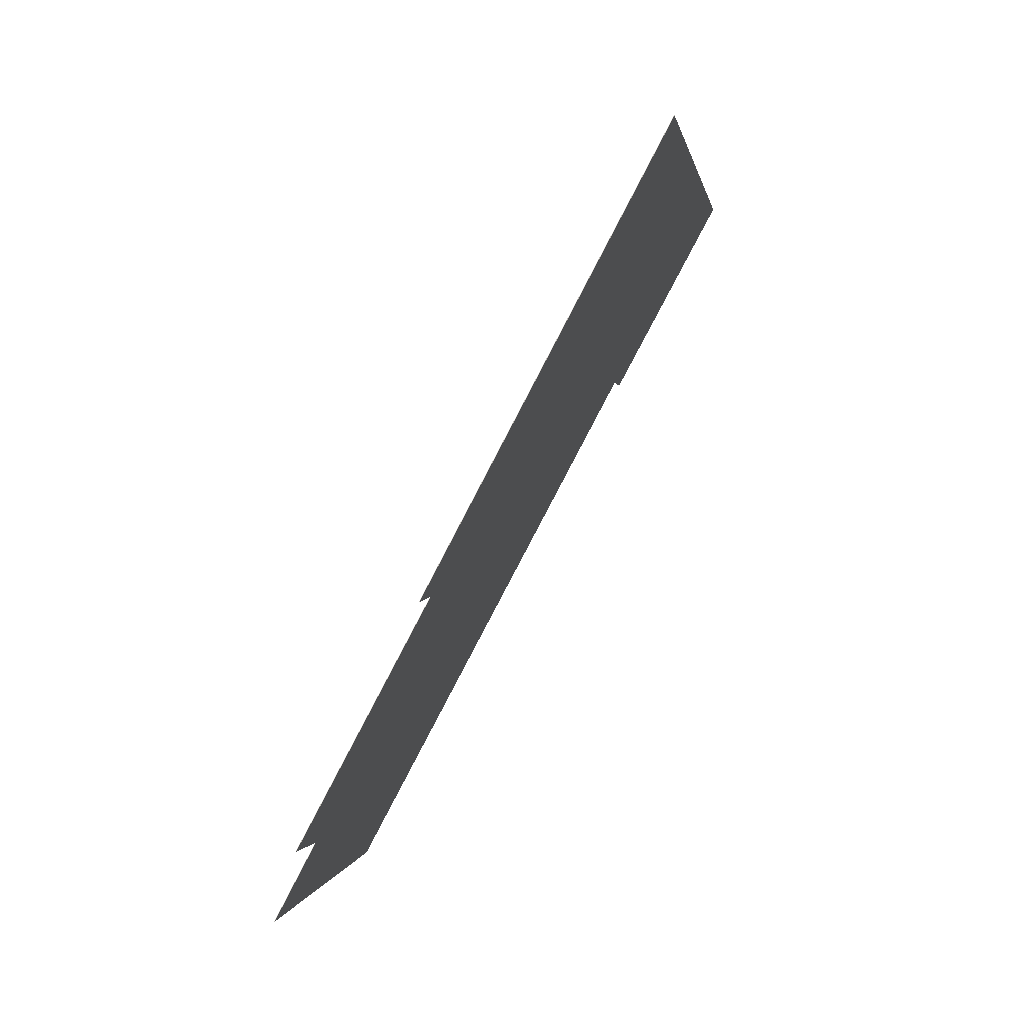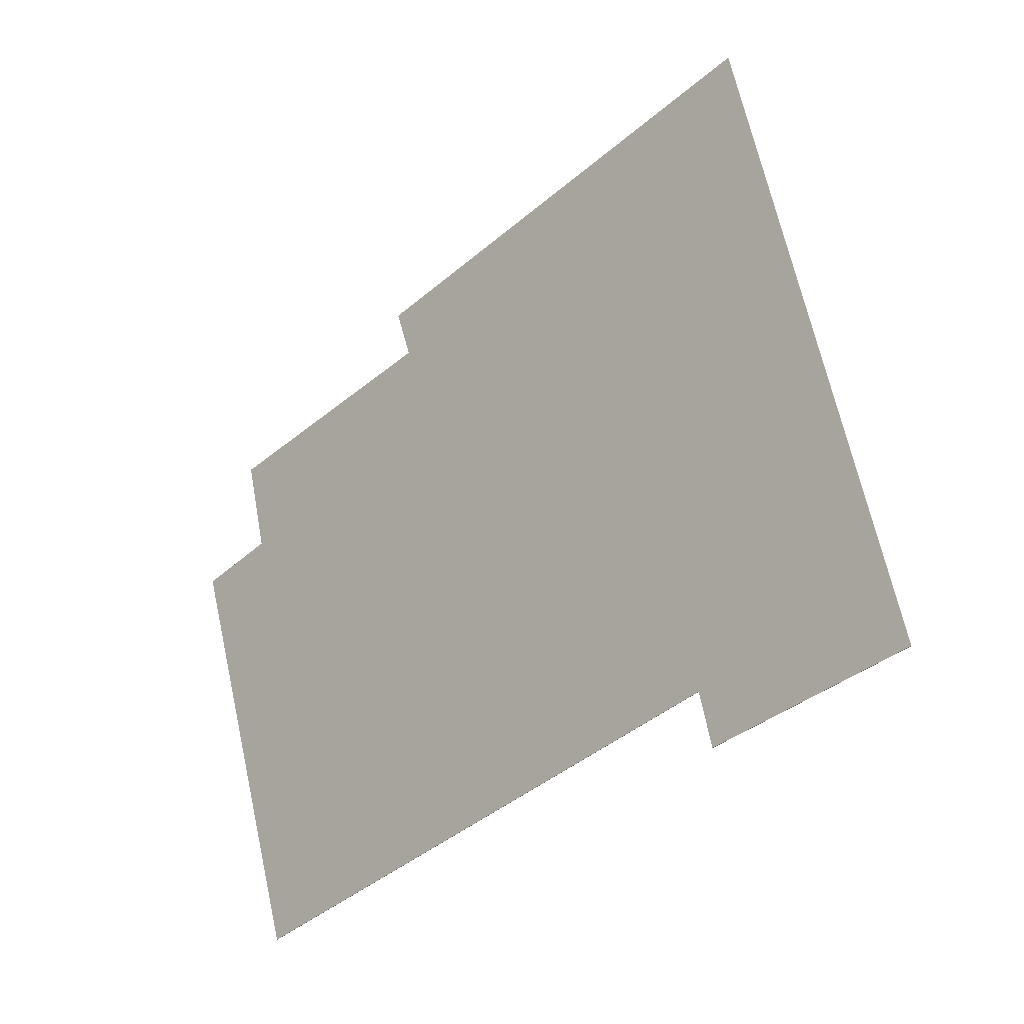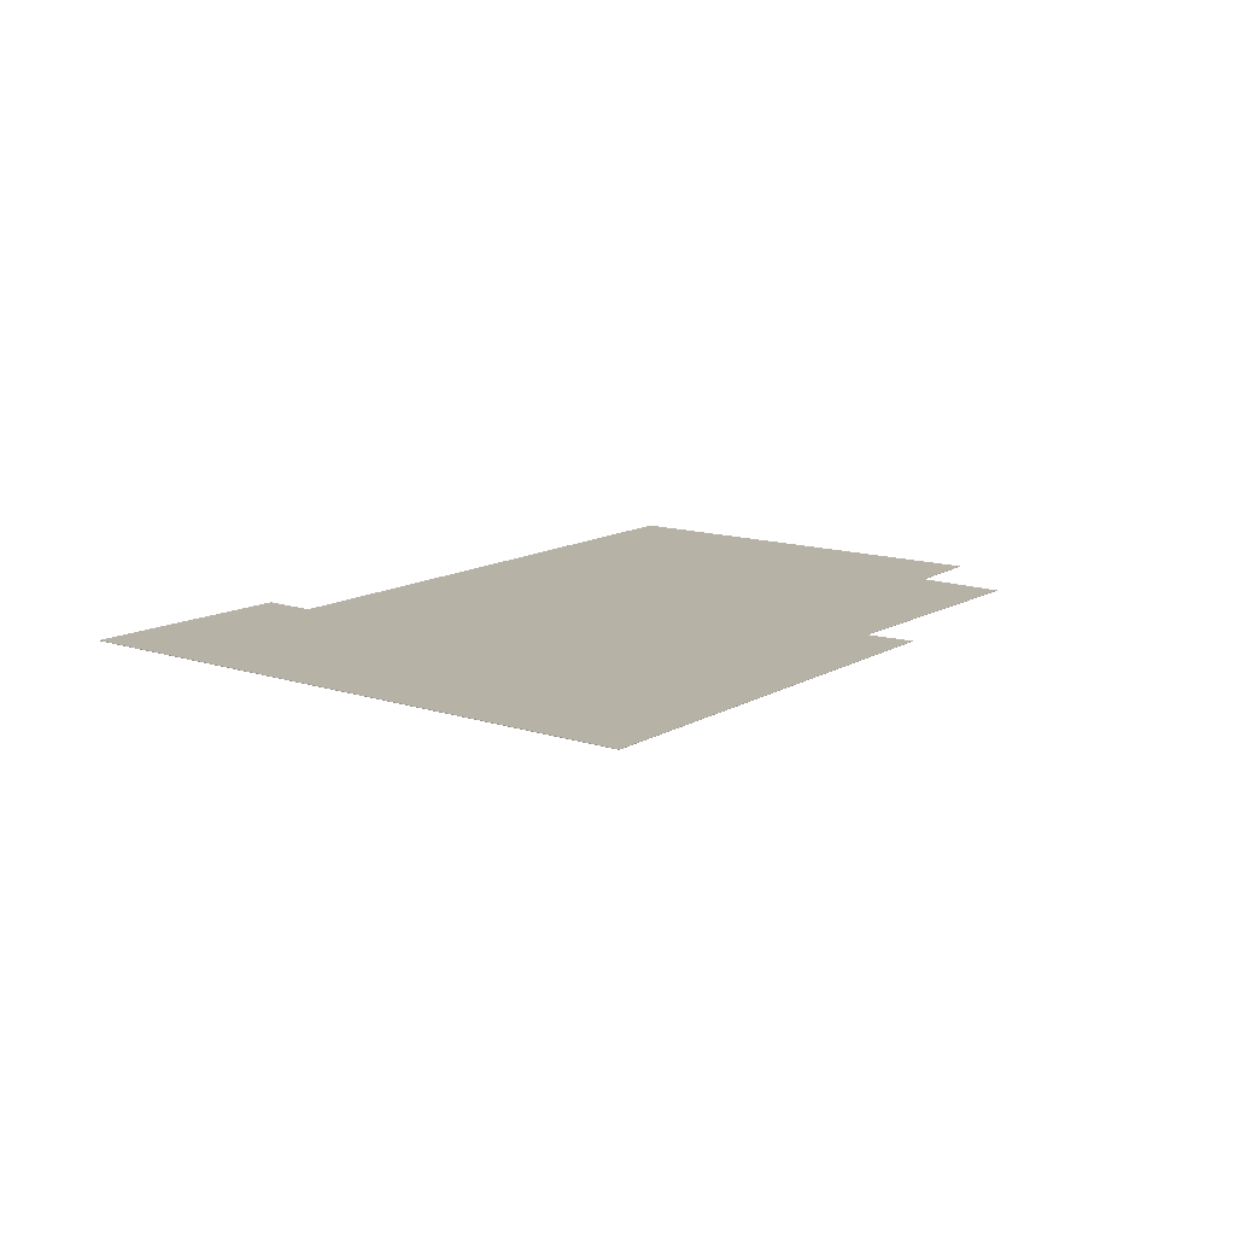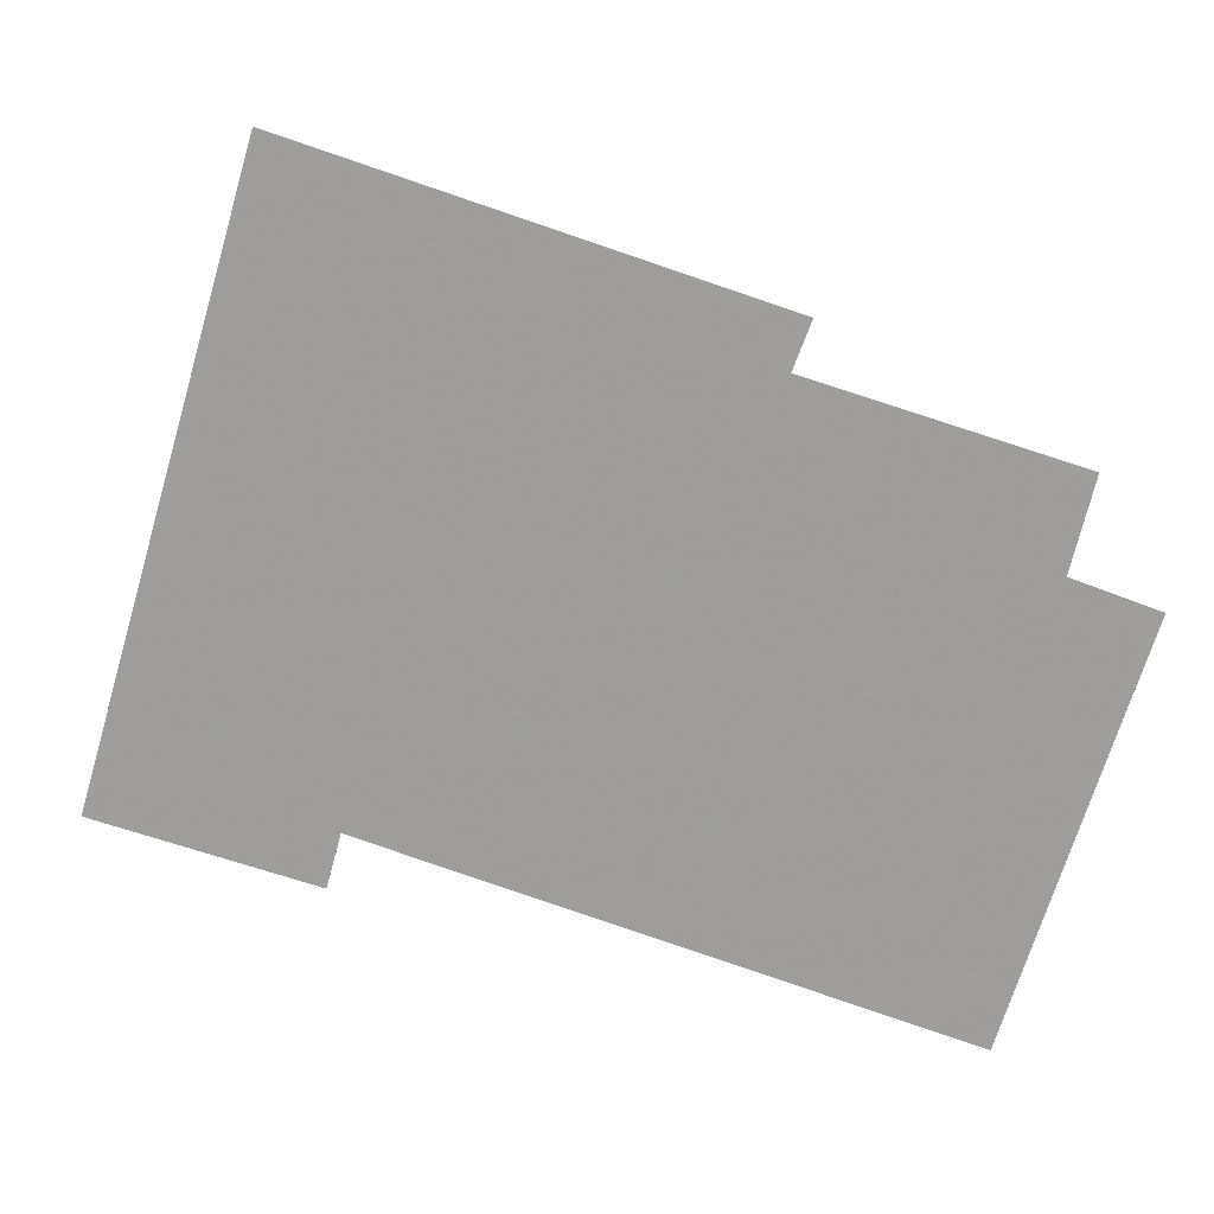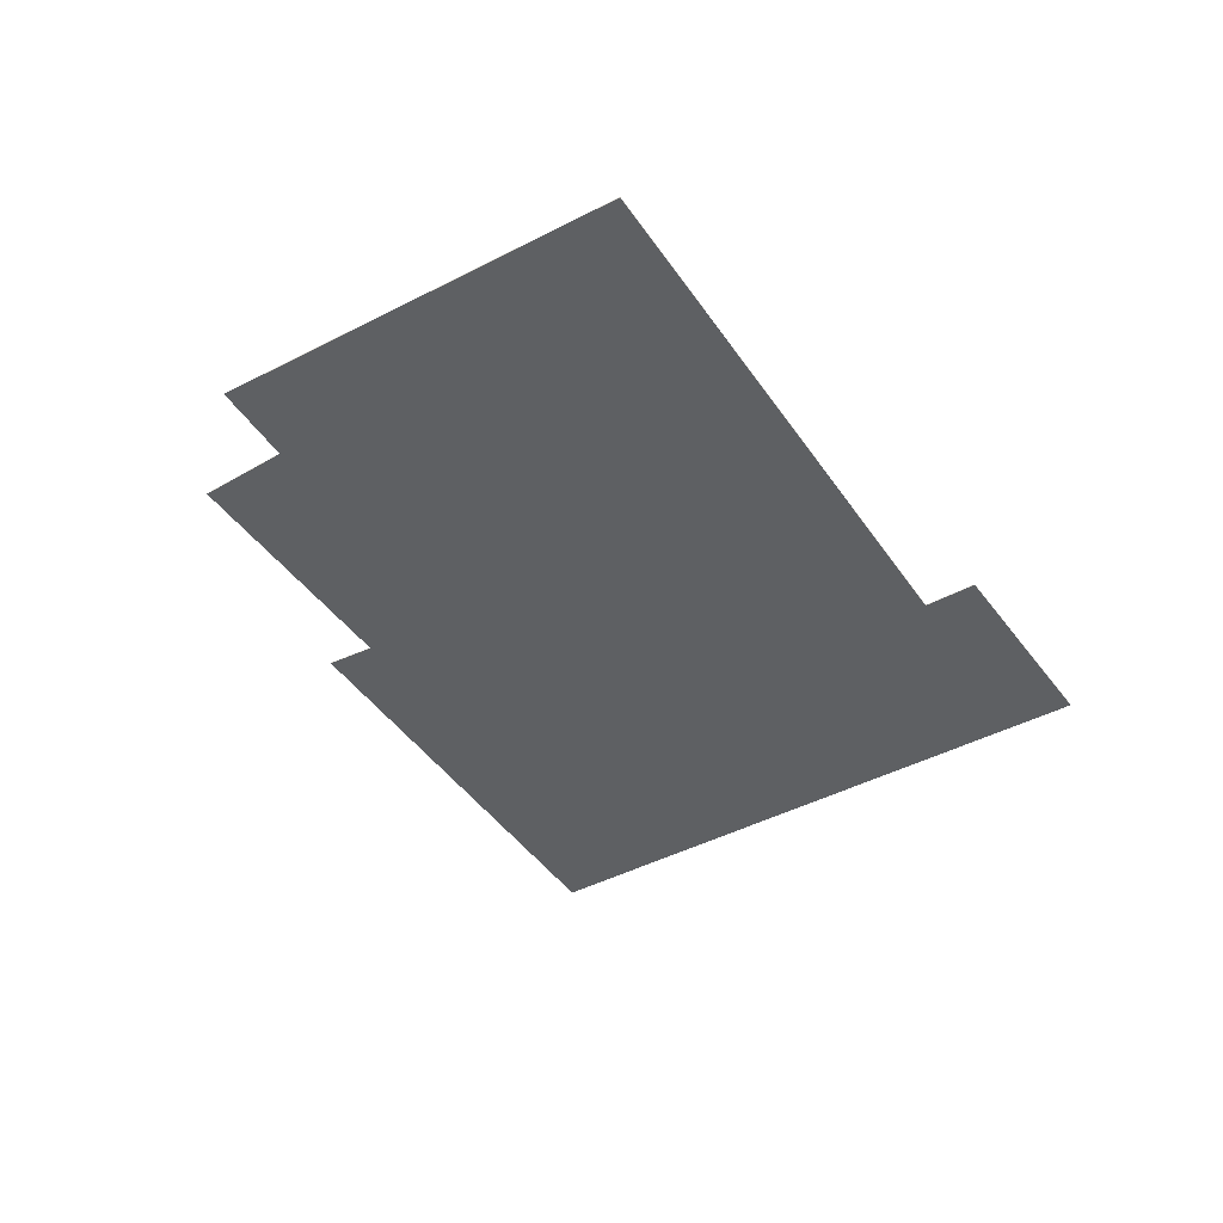
<metadata>
{"format":"obj","ext":"obj","renderer":"f3d","projection":"perspective","resolution":1024,"background":"white","views":[{"elev":75.6,"azim":119.2,"up":"+Z"},{"elev":-15.8,"azim":-136.7,"up":"+Z"},{"elev":12.4,"azim":-35.8,"up":"+Y"},{"elev":18.4,"azim":5.1,"up":"+Z"},{"elev":-42.1,"azim":139.0,"up":"+Y"}]}
</metadata>
<code>
v -1.493 -0.1311 -3.436
v -1.539 -0.1311 -3.423
v -1.501 -0.1311 -3.294
v -1.49 -0.1311 -3.424
v -1.408 -0.1311 -3.335
v -1.405 -0.1311 -3.325
v -1.368 -0.1311 -3.464
v -1.359 -0.1311 -3.371
v -1.355 -0.1311 -3.352
v -1.342 -0.1311 -3.377
v -1.501 -0.1312 -3.294
v -1.539 -0.1312 -3.423
v -1.493 -0.1312 -3.436
v -1.49 -0.1312 -3.424
v -1.408 -0.1312 -3.335
v -1.405 -0.1312 -3.325
v -1.368 -0.1312 -3.464
v -1.359 -0.1312 -3.371
v -1.355 -0.1312 -3.352
v -1.342 -0.1312 -3.377
v -1.493 -0.1312 -3.436
v -1.539 -0.1312 -3.423
v -1.539 -0.1311 -3.423
v -1.493 -0.1311 -3.436
v -1.49 -0.1312 -3.424
v -1.493 -0.1312 -3.436
v -1.493 -0.1311 -3.436
v -1.49 -0.1311 -3.424
v -1.368 -0.1312 -3.464
v -1.49 -0.1312 -3.424
v -1.49 -0.1311 -3.424
v -1.368 -0.1311 -3.464
v -1.342 -0.1312 -3.377
v -1.368 -0.1312 -3.464
v -1.368 -0.1311 -3.464
v -1.342 -0.1311 -3.377
v -1.359 -0.1312 -3.371
v -1.342 -0.1312 -3.377
v -1.342 -0.1311 -3.377
v -1.359 -0.1311 -3.371
v -1.355 -0.1312 -3.352
v -1.359 -0.1312 -3.371
v -1.359 -0.1311 -3.371
v -1.355 -0.1311 -3.352
v -1.408 -0.1312 -3.335
v -1.355 -0.1312 -3.352
v -1.355 -0.1311 -3.352
v -1.408 -0.1311 -3.335
v -1.405 -0.1312 -3.325
v -1.408 -0.1312 -3.335
v -1.408 -0.1311 -3.335
v -1.405 -0.1311 -3.325
v -1.501 -0.1312 -3.294
v -1.405 -0.1312 -3.325
v -1.405 -0.1311 -3.325
v -1.501 -0.1311 -3.294
v -1.539 -0.1312 -3.423
v -1.501 -0.1312 -3.294
v -1.501 -0.1311 -3.294
v -1.539 -0.1311 -3.423
f 1 2 3
f 4 1 3
f 5 4 3
f 6 5 3
f 7 4 5
f 8 7 5
f 9 8 5
f 10 7 8
f 11 12 13
f 11 13 14
f 11 14 15
f 16 11 15
f 15 14 17
f 15 17 18
f 19 15 18
f 20 18 17
f 21 22 23
f 21 23 24
f 25 26 27
f 25 27 28
f 29 30 31
f 29 31 32
f 33 34 35
f 33 35 36
f 37 38 39
f 37 39 40
f 41 42 43
f 41 43 44
f 45 46 47
f 45 47 48
f 49 50 51
f 49 51 52
f 53 54 55
f 53 55 56
f 57 58 59
f 57 59 60

</code>
